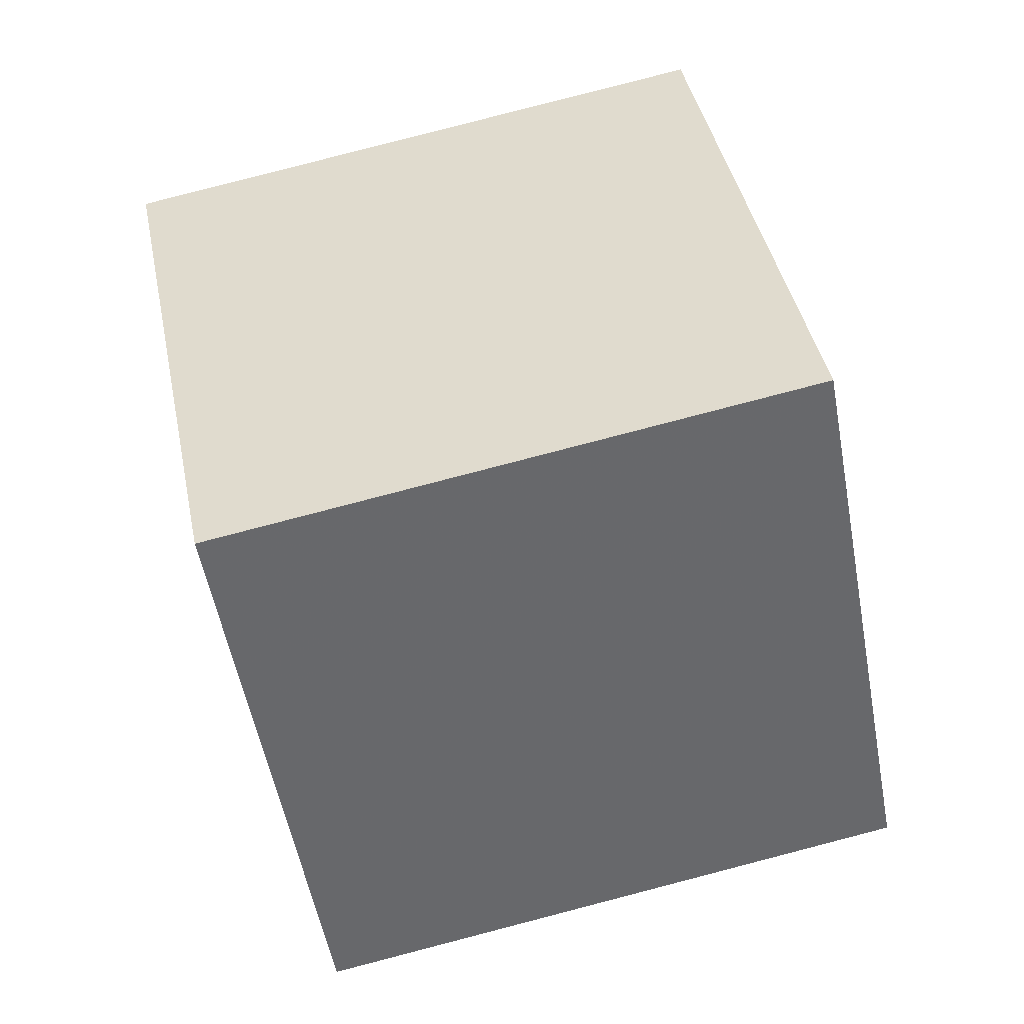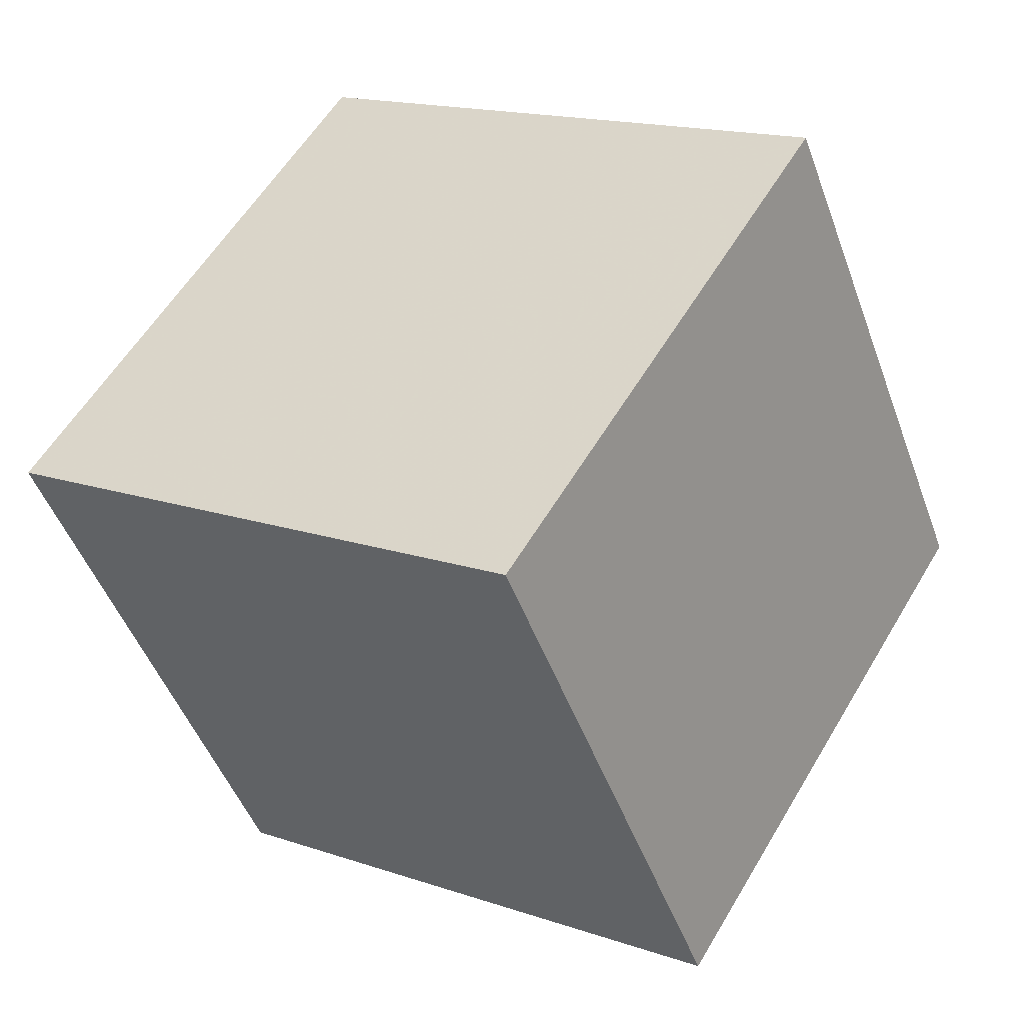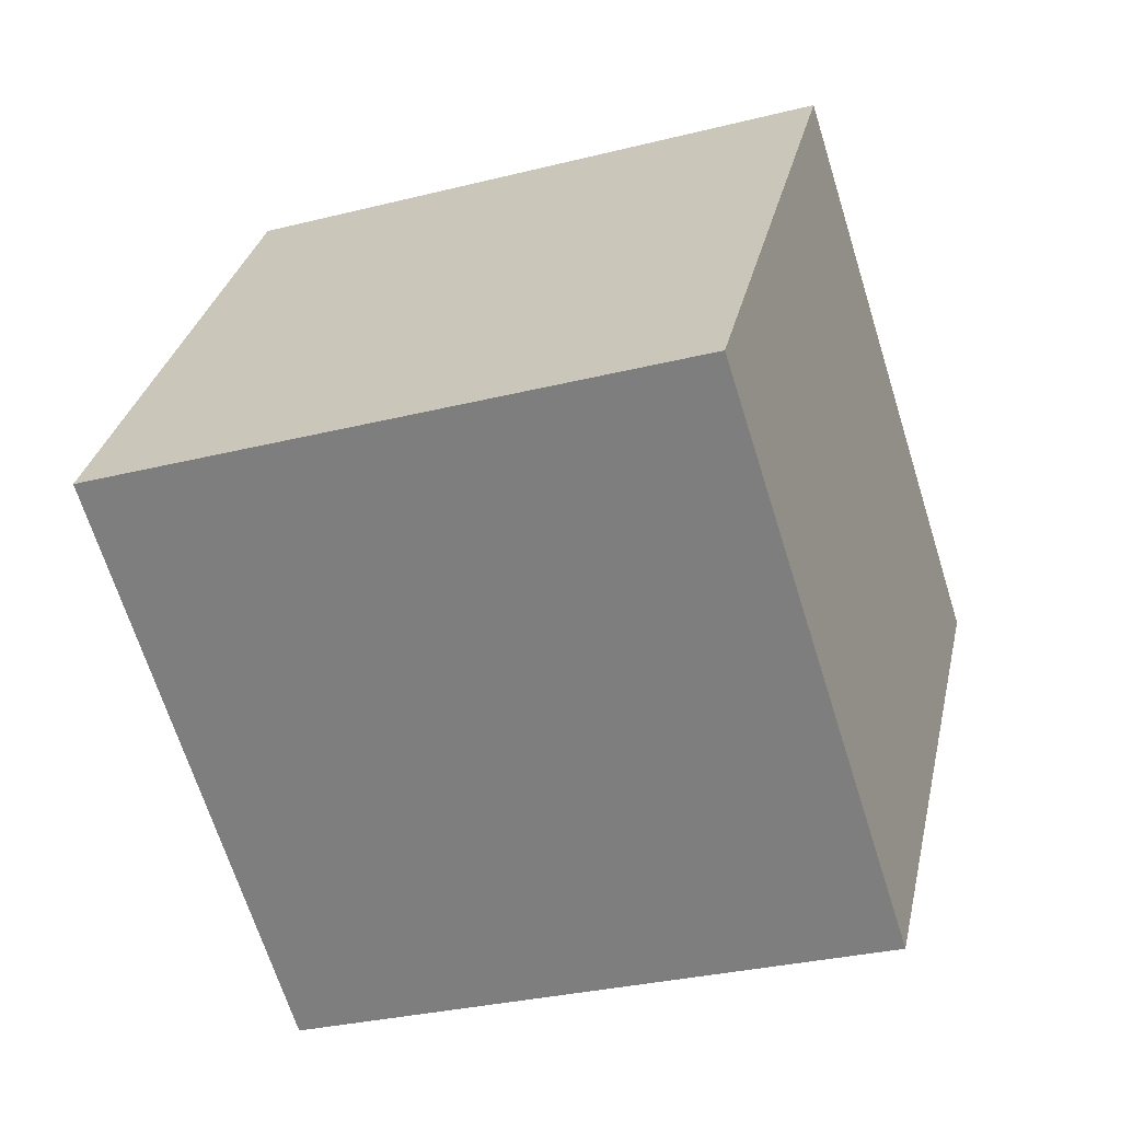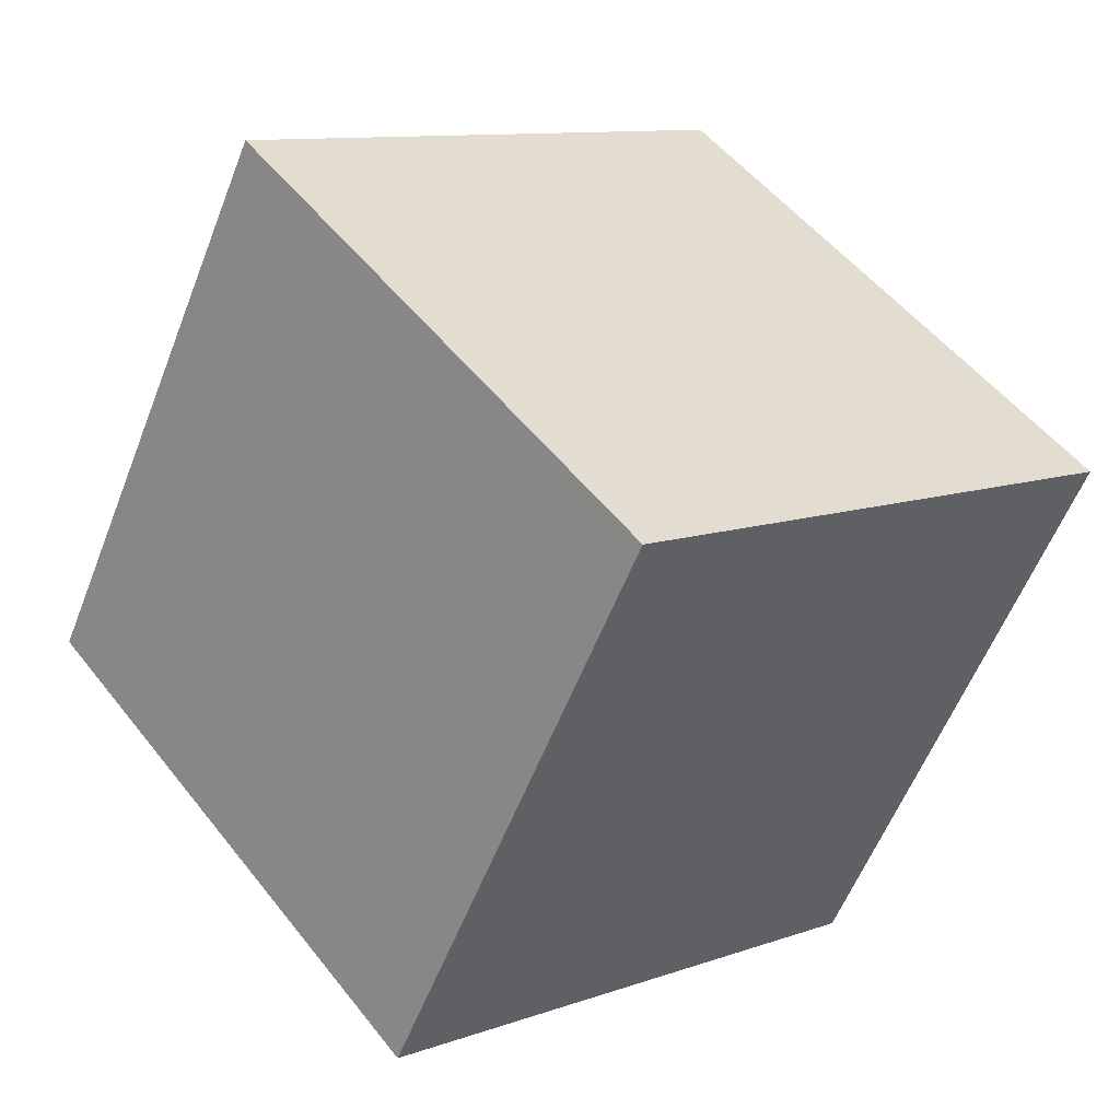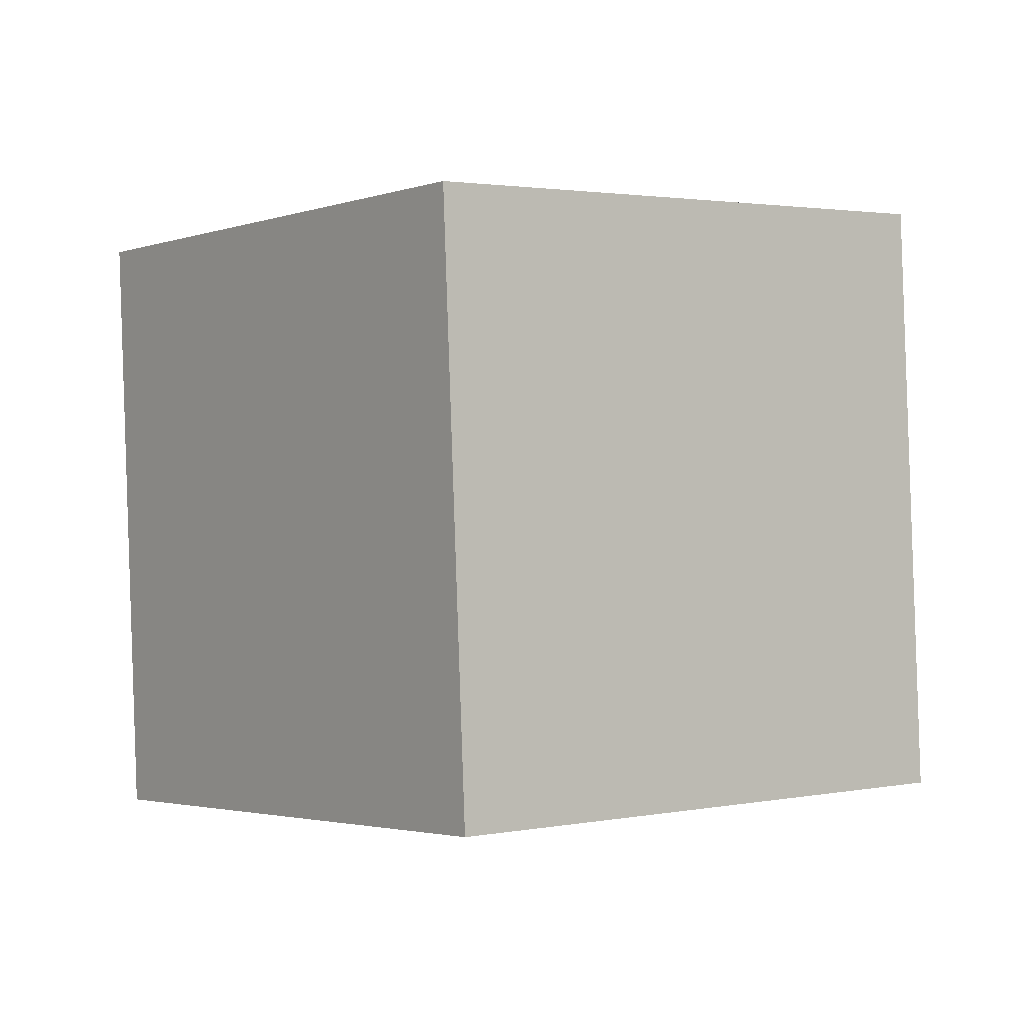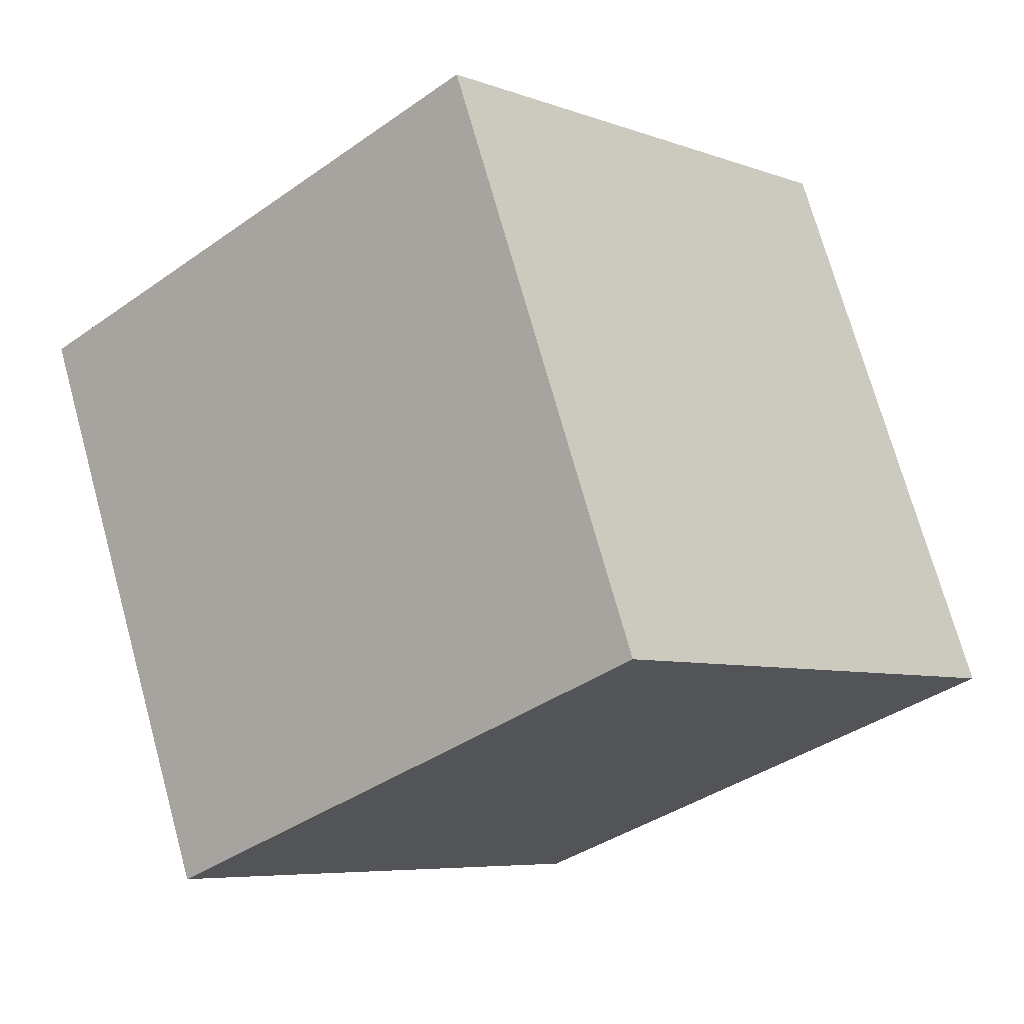
<metadata>
{"format":"obj","ext":"obj","renderer":"f3d","projection":"perspective","resolution":1024,"background":"white","views":[{"elev":-64.6,"azim":-5.5,"up":"+Z"},{"elev":34.6,"azim":113.0,"up":"+Y"},{"elev":-73.2,"azim":-90.5,"up":"+Z"},{"elev":35.9,"azim":-48.8,"up":"+Y"},{"elev":20.3,"azim":-138.3,"up":"+Y"},{"elev":-24.2,"azim":25.2,"up":"+Z"}]}
</metadata>
<code>
v 1.179 -8.316 10.02
v 3.2 -6.37 0.4242
v 3.808 1.016 12.47
v 5.829 2.963 2.871
v -8.255 -5.298 8.647
v -6.234 -3.352 -0.9509
v -5.626 4.035 11.09
v -3.605 5.981 1.495
f 2 4 1
f 5 2 1
f 1 4 3
f 3 5 1
f 2 8 4
f 6 2 5
f 6 8 2
f 4 8 3
f 7 5 3
f 3 8 7
f 7 6 5
f 8 6 7

</code>
